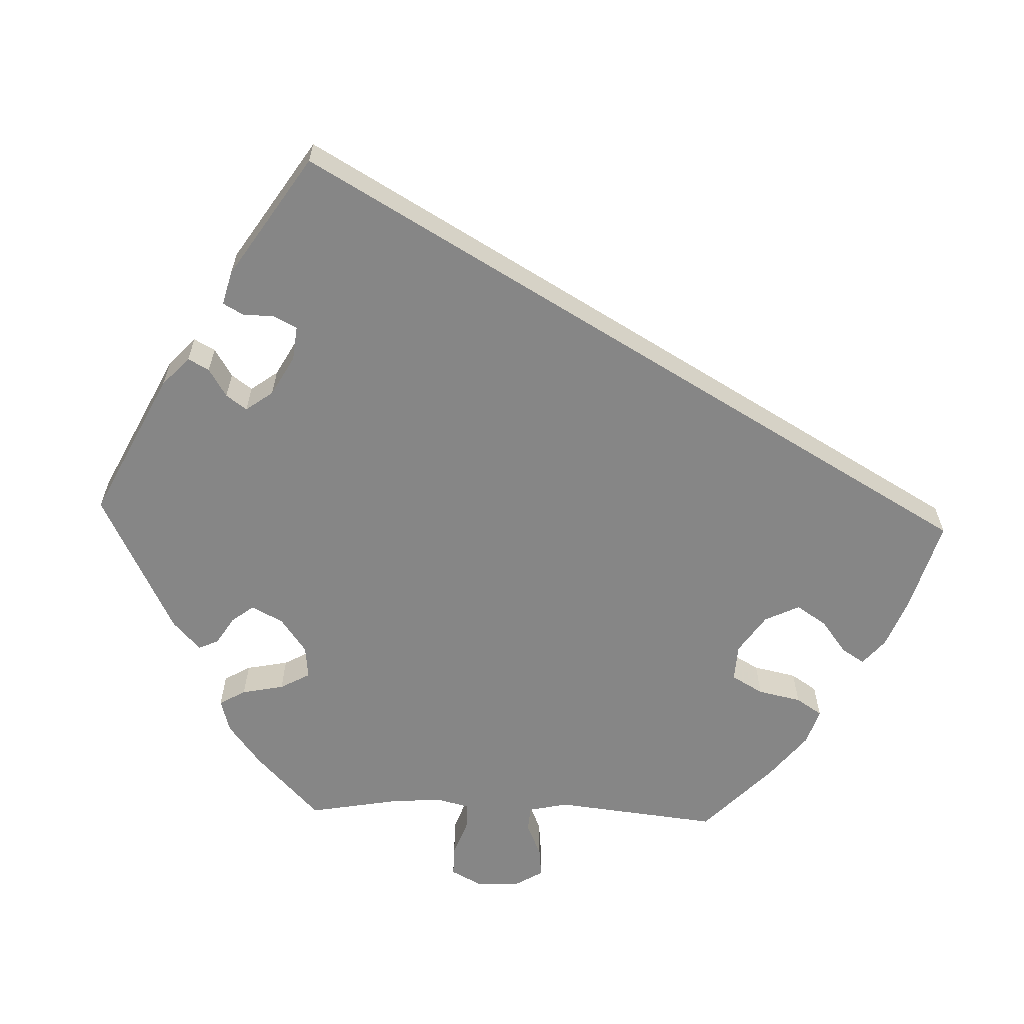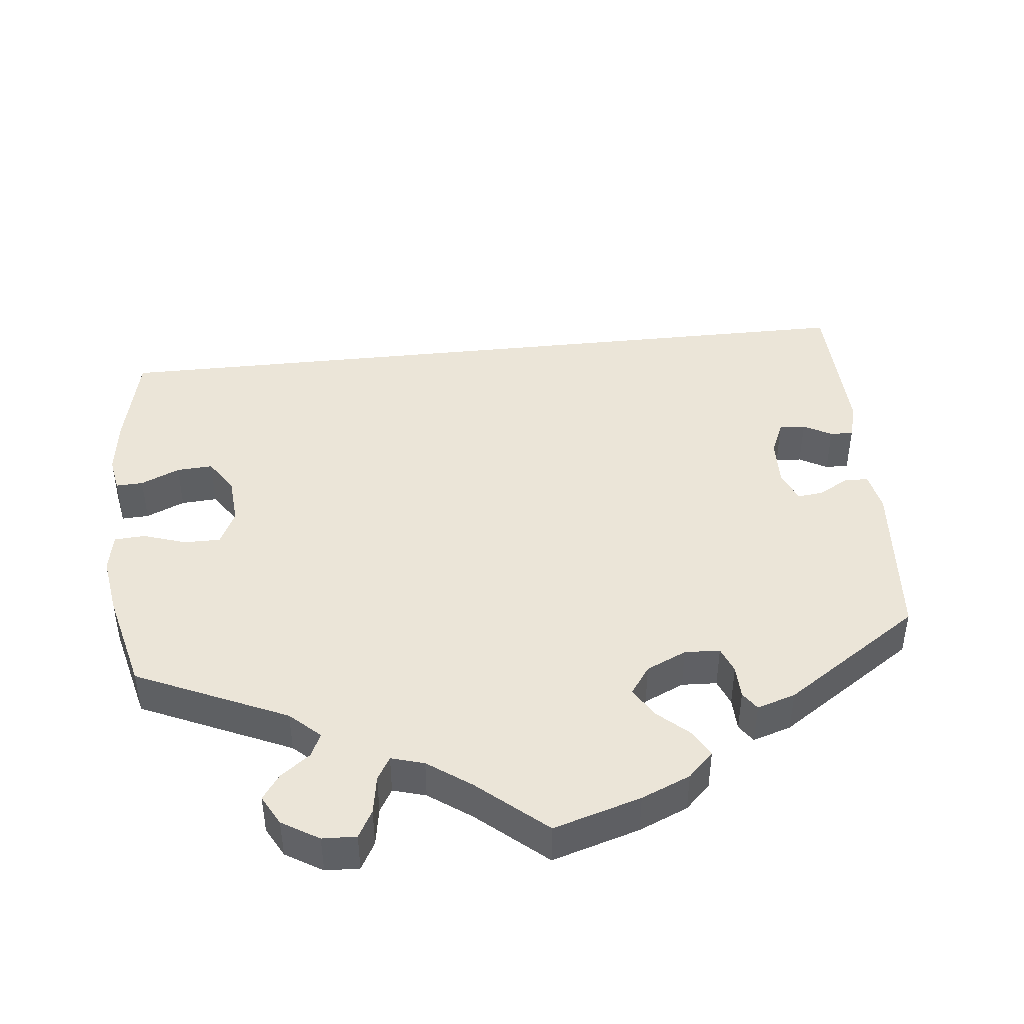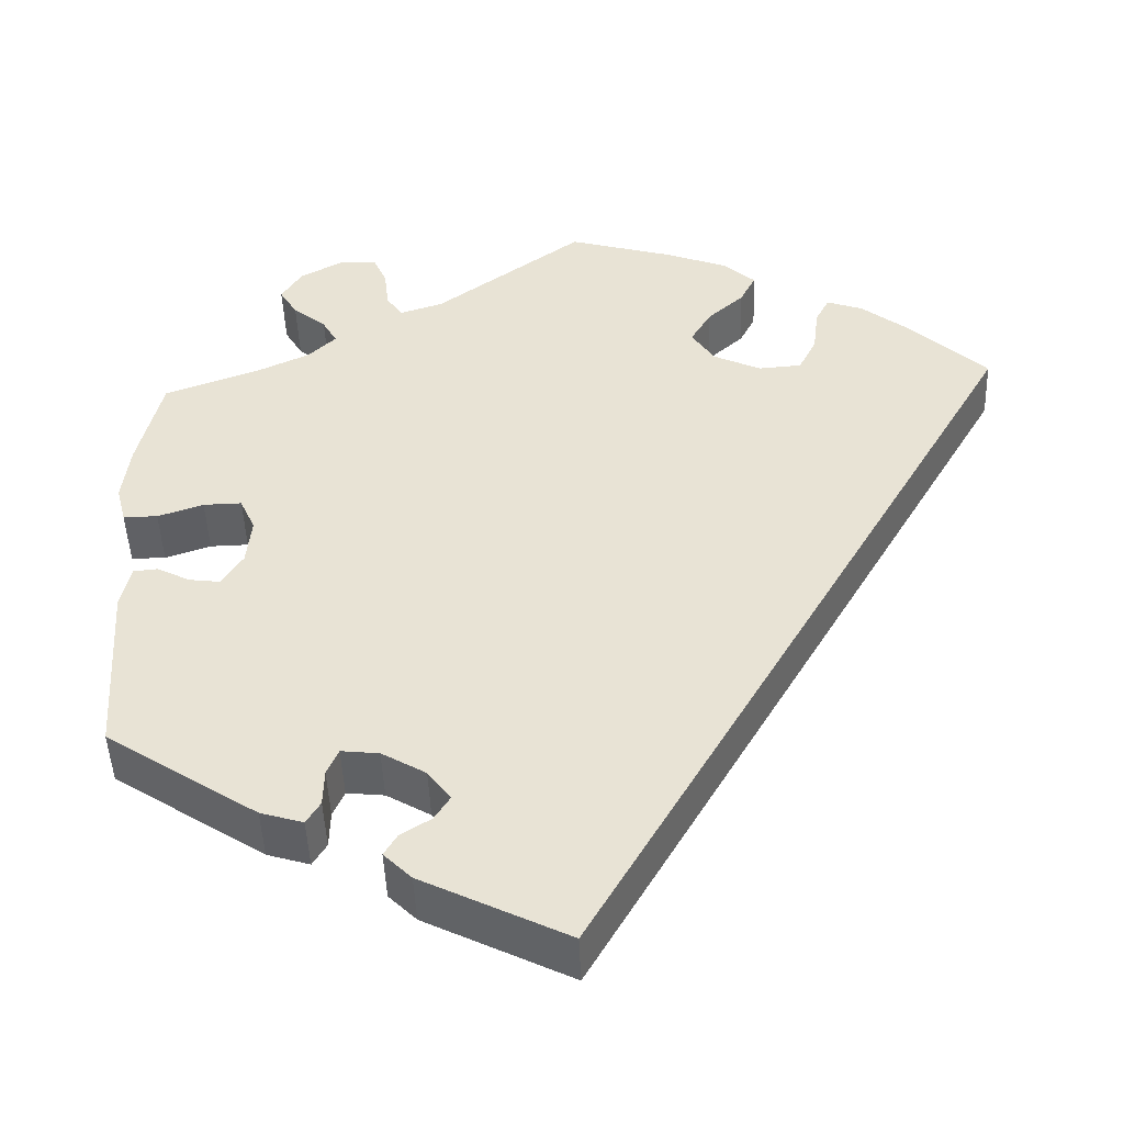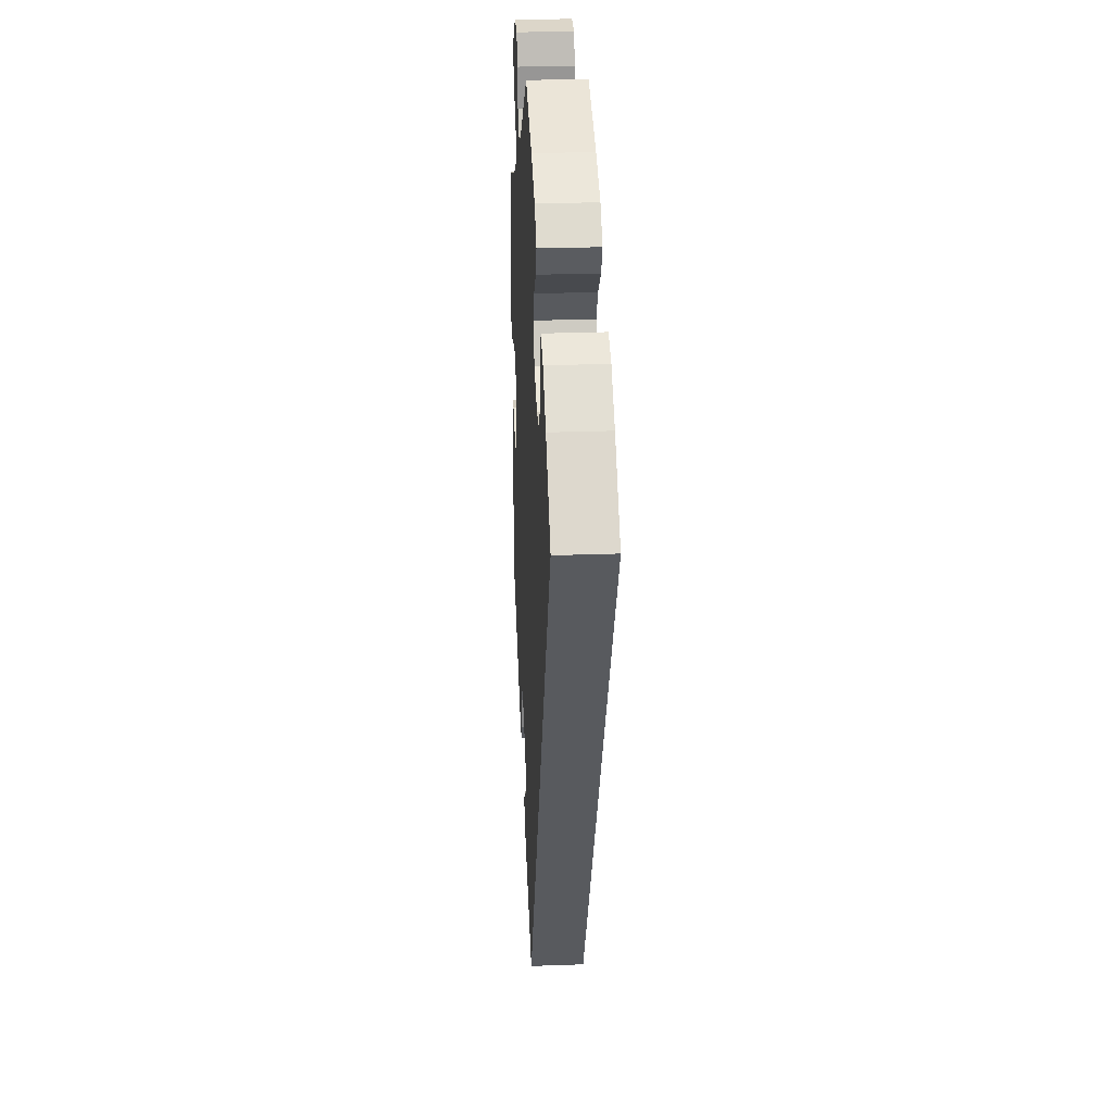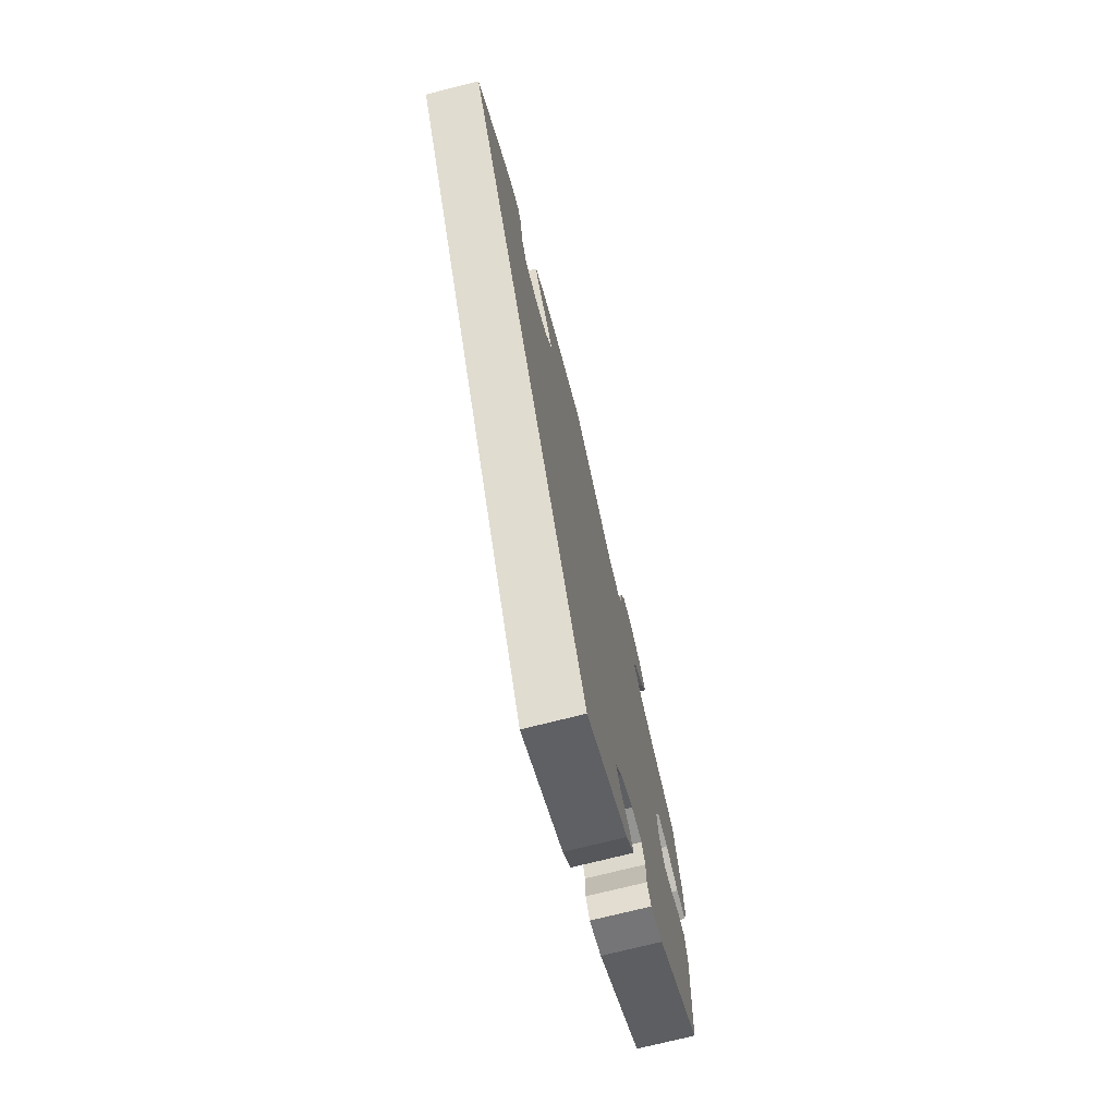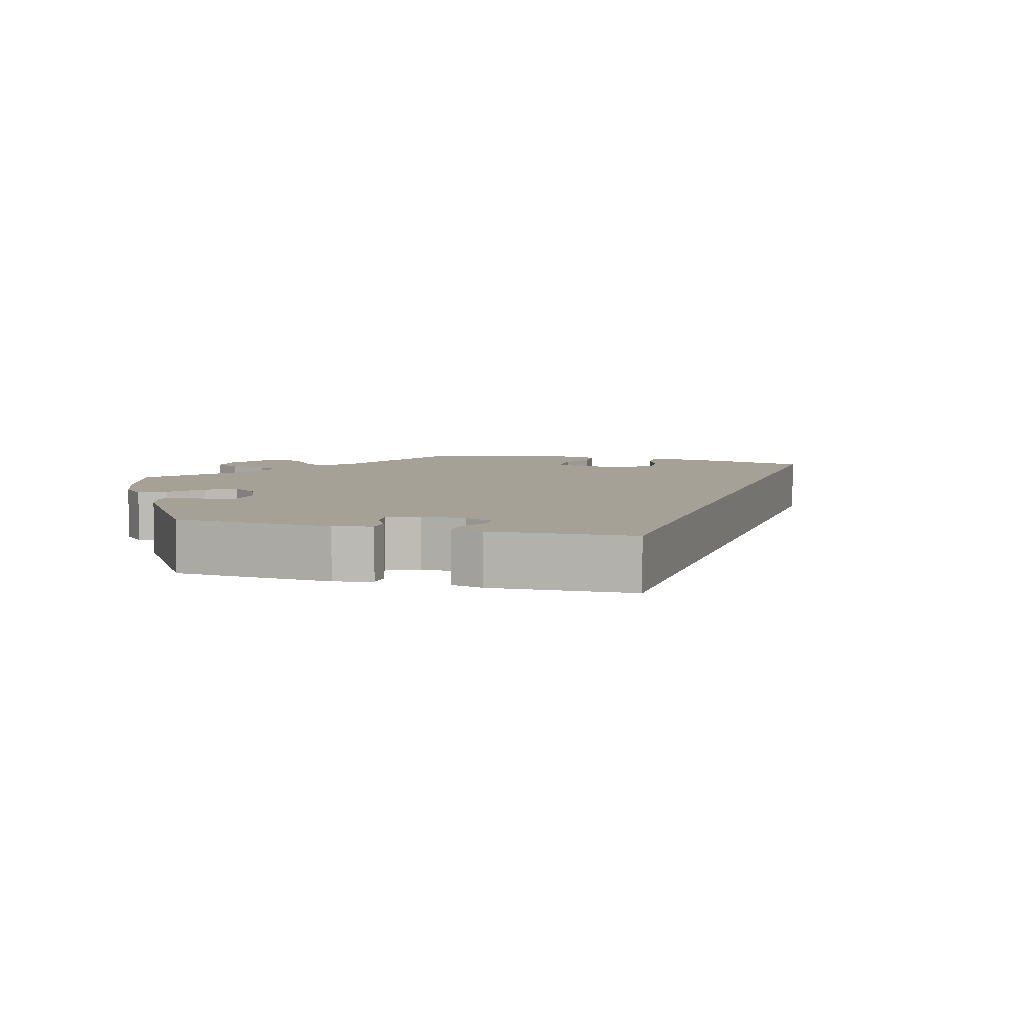
<metadata>
{"format":"obj","ext":"obj","renderer":"f3d","projection":"perspective","resolution":1024,"background":"white","views":[{"elev":-62.0,"azim":-152.0,"up":"+Y"},{"elev":45.6,"azim":54.2,"up":"+Y"},{"elev":-47.4,"azim":-177.8,"up":"+Z"},{"elev":29.0,"azim":-93.0,"up":"+Z"},{"elev":-72.9,"azim":-75.8,"up":"+Z"},{"elev":6.1,"azim":167.0,"up":"+Y"}]}
</metadata>
<code>
v 0.563 0.07 0.067
v 0.325 0.07 0.588
v 0.521 0.07 0.067
v -0.537 0.07 0.31
v 0.352 0.07 -0.432
v -0.443 0.07 0.4
v 0.539 0.07 -0.033
v 0.399 0.07 0.045
v 0.575 0.07 0.114
v 0.355 0.07 0.383
v 0.418 0.07 0.087
v -0.225 0.07 0.48
v 0.509 0.07 -0.03
v -0.384 0.07 0.447
v 0.255 0.07 0.498
v 0.283 0.07 -0.42
v 0.182 0.07 0.486
v 0.431 0.07 -0.056
v -0.244 0.07 0.518
v -0.323 0.07 0.43
v 0.14 0.07 -0.417
v 0.321 0.07 0.416
v 0.168 0.07 -0.379
v 0.212 0.07 -0.497
v 0.278 0.07 0.587
v 0.402 0.07 0.519
v 0.537 0.07 -0.31
v -0.316 0.07 0.373
v 0.159 0.07 -0.447
v 0.282 0.07 -0.374
v 0.421 0.07 0.352
v 0.469 0.07 -0.051
v 0.261 0.07 0.549
v 0.196 0.07 -0.47
v 0.405 0.07 -0.015
v 0.235 0.07 0.469
v -0.294 0.07 0.329
v -0.34 0.07 0.463
v -0.131 0.07 0.582
v 0.268 0.07 -0.342
v -0.205 0.07 0.553
v -0.18 0.07 0.439
v 0.178 0.07 -0.531
v 0 0.07 -0.62
v -0.241 0.07 0.325
v 0.377 0.07 0.559
v 0.537 0.07 0.31
v 0.551 0.07 -0.087
v 0 0.07 0.62
v 0.566 0.07 0.187
v -0.155 0.07 0.396
v 0.38 0.07 0.482
v -0.183 0.07 0.353
v 0.465 0.07 0.086
v 0.222 0.07 -0.347
v 0.339 0.07 0.448
v 0.3 0.07 -0.448
v 0.563 -0 0.067
v 0.325 -0 0.588
v 0.521 -0 0.067
v -0.537 -0 0.31
v 0.352 -0 -0.432
v -0.443 -0 0.4
v 0.539 -0 -0.033
v 0.399 -0 0.045
v 0.575 -0 0.114
v 0.355 -0 0.383
v 0.418 -0 0.087
v -0.225 -0 0.48
v 0.509 -0 -0.03
v -0.384 -0 0.447
v 0.255 -0 0.498
v 0.283 -0 -0.42
v 0.182 -0 0.486
v 0.431 -0 -0.056
v -0.244 -0 0.518
v -0.323 -0 0.43
v 0.14 -0 -0.417
v 0.321 -0 0.416
v 0.168 -0 -0.379
v 0.212 -0 -0.497
v 0.278 -0 0.587
v 0.402 -0 0.519
v 0.537 -0 -0.31
v -0.316 -0 0.373
v 0.159 -0 -0.447
v 0.282 -0 -0.374
v 0.421 -0 0.352
v 0.469 -0 -0.051
v 0.261 -0 0.549
v 0.196 -0 -0.47
v 0.405 -0 -0.015
v 0.235 -0 0.469
v -0.294 -0 0.329
v -0.34 -0 0.463
v -0.131 -0 0.582
v 0.268 -0 -0.342
v -0.205 -0 0.553
v -0.18 -0 0.439
v 0.178 -0 -0.531
v 0 -0 -0.62
v -0.241 -0 0.325
v 0.377 -0 0.559
v 0.537 -0 0.31
v 0.551 -0 -0.087
v 0 -0 0.62
v 0.566 -0 0.187
v -0.155 -0 0.396
v 0.38 -0 0.482
v -0.183 -0 0.353
v 0.465 -0 0.086
v 0.222 -0 -0.347
v 0.339 -0 0.448
v 0.3 -0 -0.448
f 29 34 24 43
f 21 29 43 44
f 5 57 16 30
f 5 30 40
f 27 5 40
f 48 27 40 55
f 32 13 7 48
f 18 32 48 55
f 9 1 3 54
f 9 54 11
f 31 47 50 9
f 10 31 9 11
f 22 10 11 8
f 46 26 52 56
f 46 56 22
f 2 46 22
f 15 33 25 2
f 36 15 2 22
f 17 36 22 8
f 42 12 19 41
f 51 42 41 39
f 14 38 20 28
f 14 28 37
f 6 14 37
f 21 44 4 6
f 35 18 55 23
f 51 39 49 17
f 53 51 17 8
f 45 53 8 35
f 23 21 6 37
f 37 45 35 23
f 100 81 91 86
f 101 100 86 78
f 87 73 114 62
f 97 87 62
f 97 62 84
f 112 97 84 105
f 105 64 70 89
f 112 105 89 75
f 111 60 58 66
f 68 111 66
f 66 107 104 88
f 68 66 88 67
f 65 68 67 79
f 113 109 83 103
f 79 113 103
f 79 103 59
f 59 82 90 72
f 79 59 72 93
f 65 79 93 74
f 98 76 69 99
f 96 98 99 108
f 85 77 95 71
f 94 85 71
f 94 71 63
f 63 61 101 78
f 80 112 75 92
f 74 106 96 108
f 65 74 108 110
f 92 65 110 102
f 94 63 78 80
f 80 92 102 94
f 6 63 71 14
f 14 71 95 38
f 38 95 77 20
f 20 77 85 28
f 28 85 94 37
f 37 94 102 45
f 45 102 110 53
f 53 110 108 51
f 51 108 99 42
f 42 99 69 12
f 12 69 76 19
f 19 76 98 41
f 41 98 96 39
f 39 96 106 49
f 49 106 74 17
f 17 74 93 36
f 36 93 72 15
f 15 72 90 33
f 33 90 82 25
f 25 82 59 2
f 2 59 103 46
f 46 103 83 26
f 26 83 109 52
f 52 109 113 56
f 56 113 79 22
f 22 79 67 10
f 10 67 88 31
f 31 88 104 47
f 47 104 107 50
f 50 107 66 9
f 9 66 58 1
f 1 58 60 3
f 3 60 111 54
f 54 111 68 11
f 11 68 65 8
f 8 65 92 35
f 35 92 75 18
f 18 75 89 32
f 32 89 70 13
f 13 70 64 7
f 7 64 105 48
f 48 105 84 27
f 27 84 62 5
f 5 62 114 57
f 57 114 73 16
f 16 73 87 30
f 30 87 97 40
f 40 97 112 55
f 55 112 80 23
f 23 80 78 21
f 21 78 86 29
f 29 86 91 34
f 34 91 81 24
f 24 81 100 43
f 43 100 101 44
f 44 101 61 4
f 4 61 63 6

</code>
